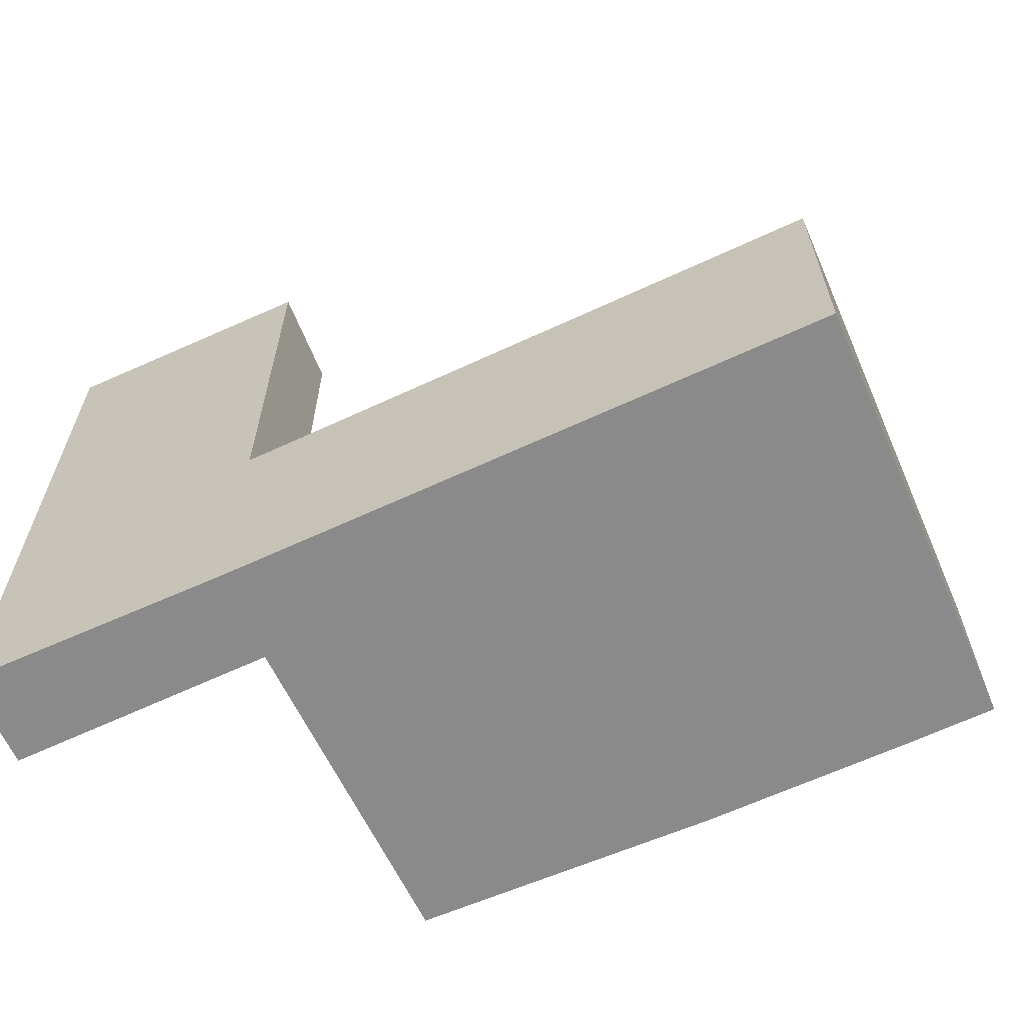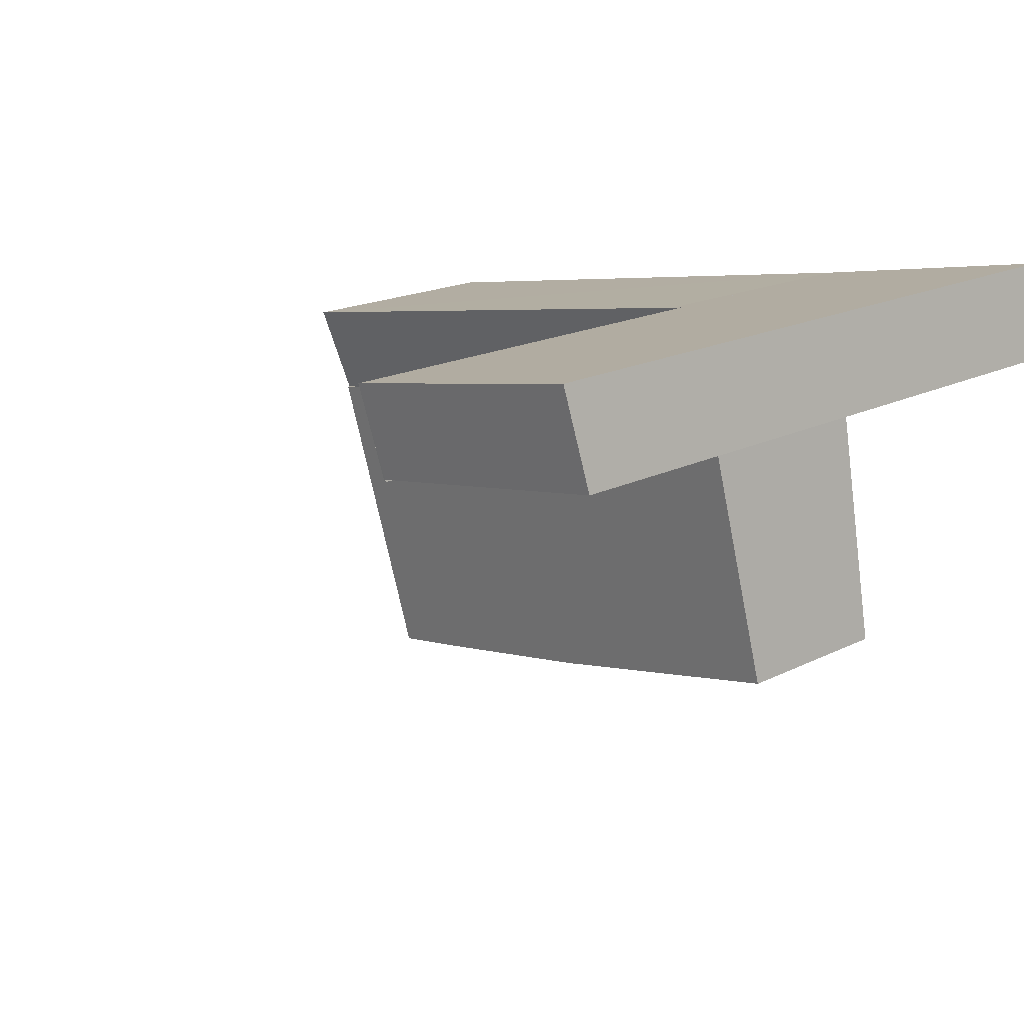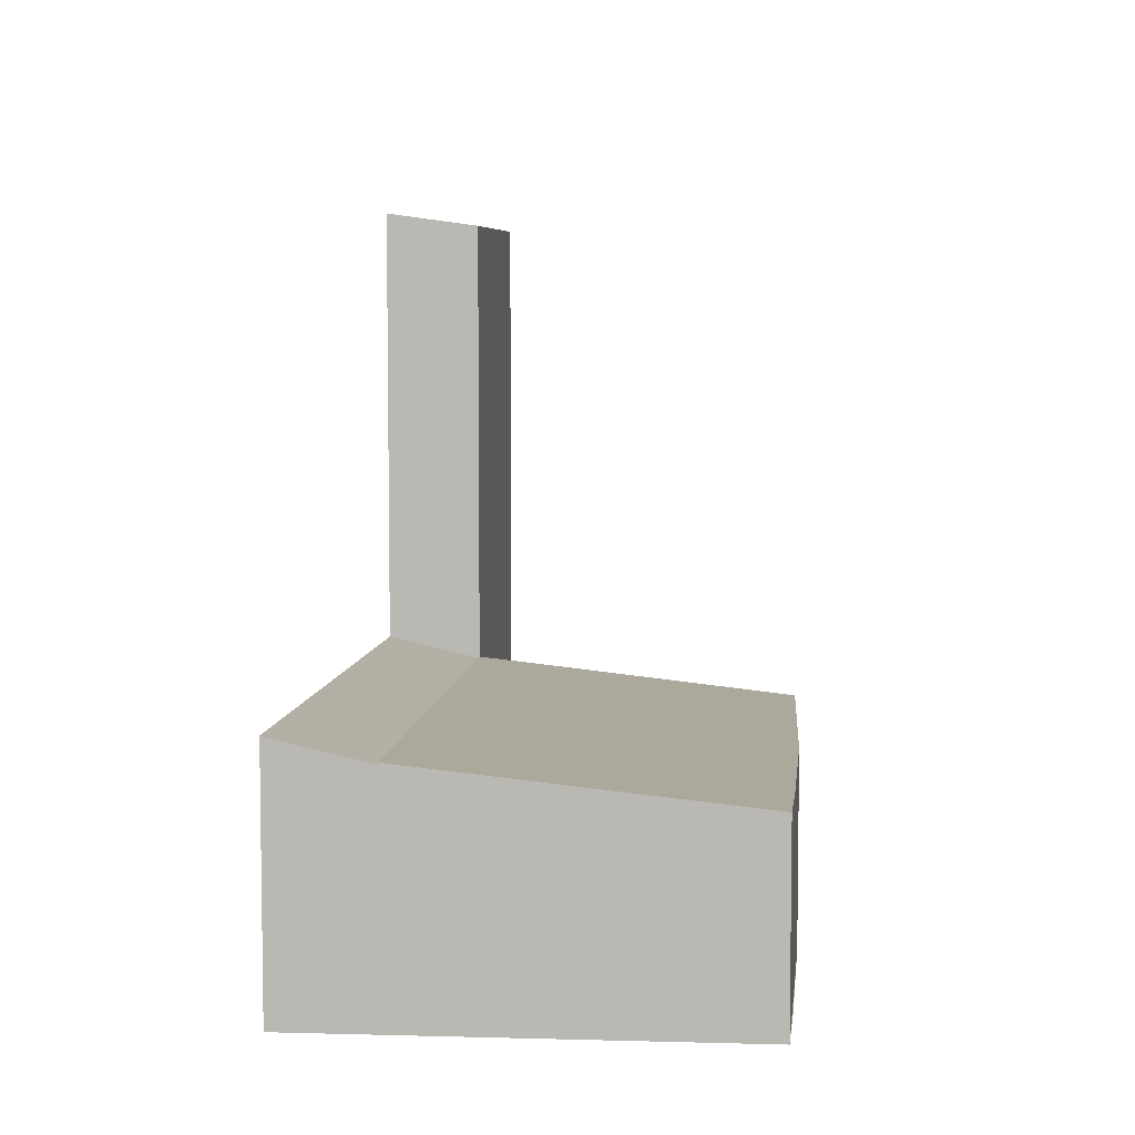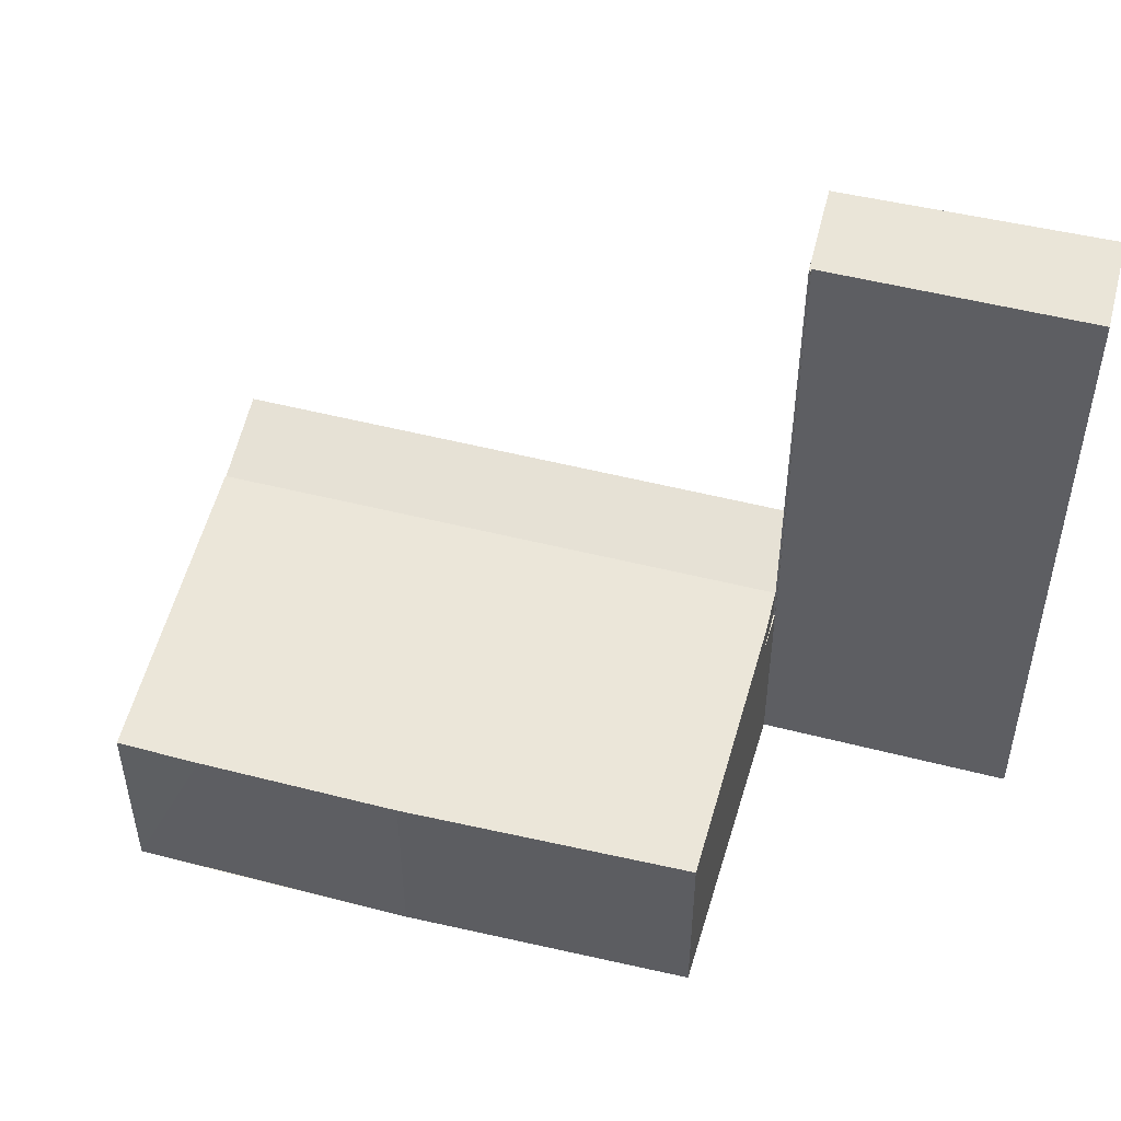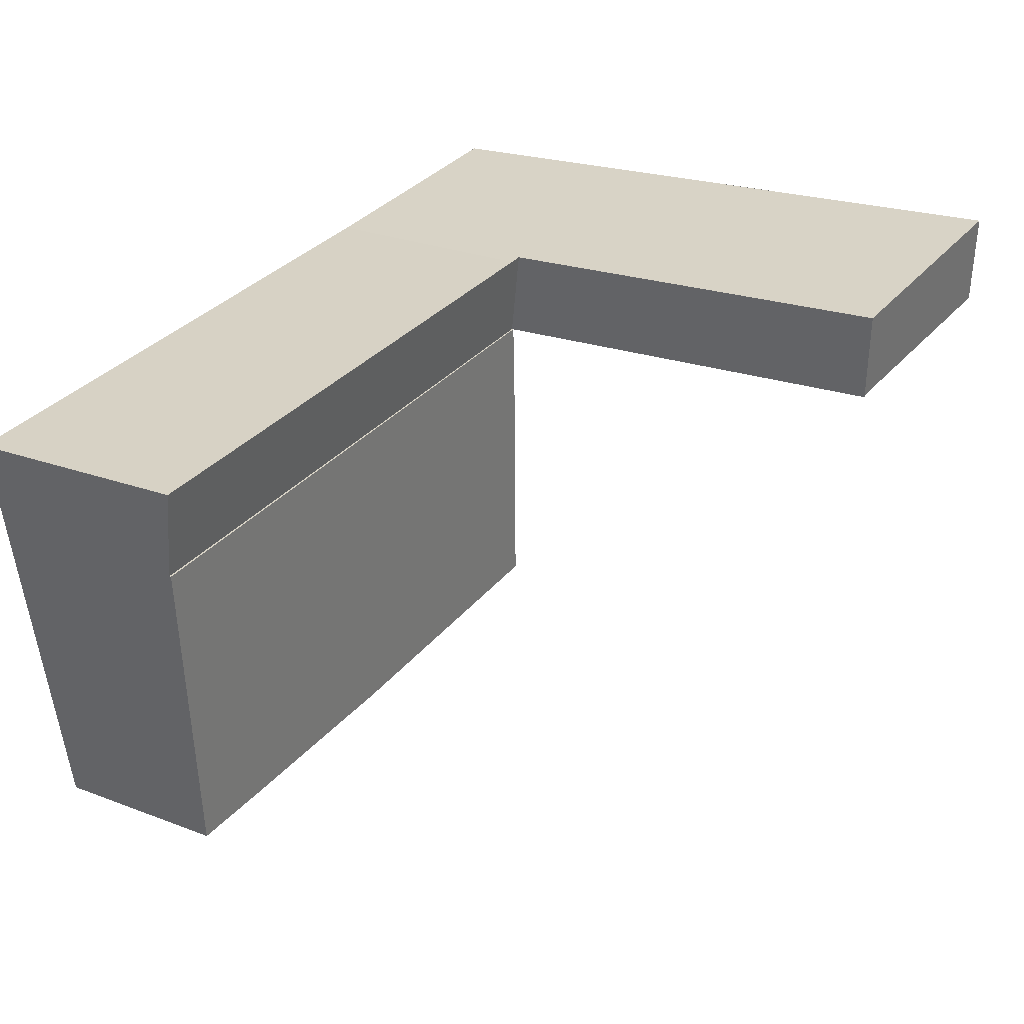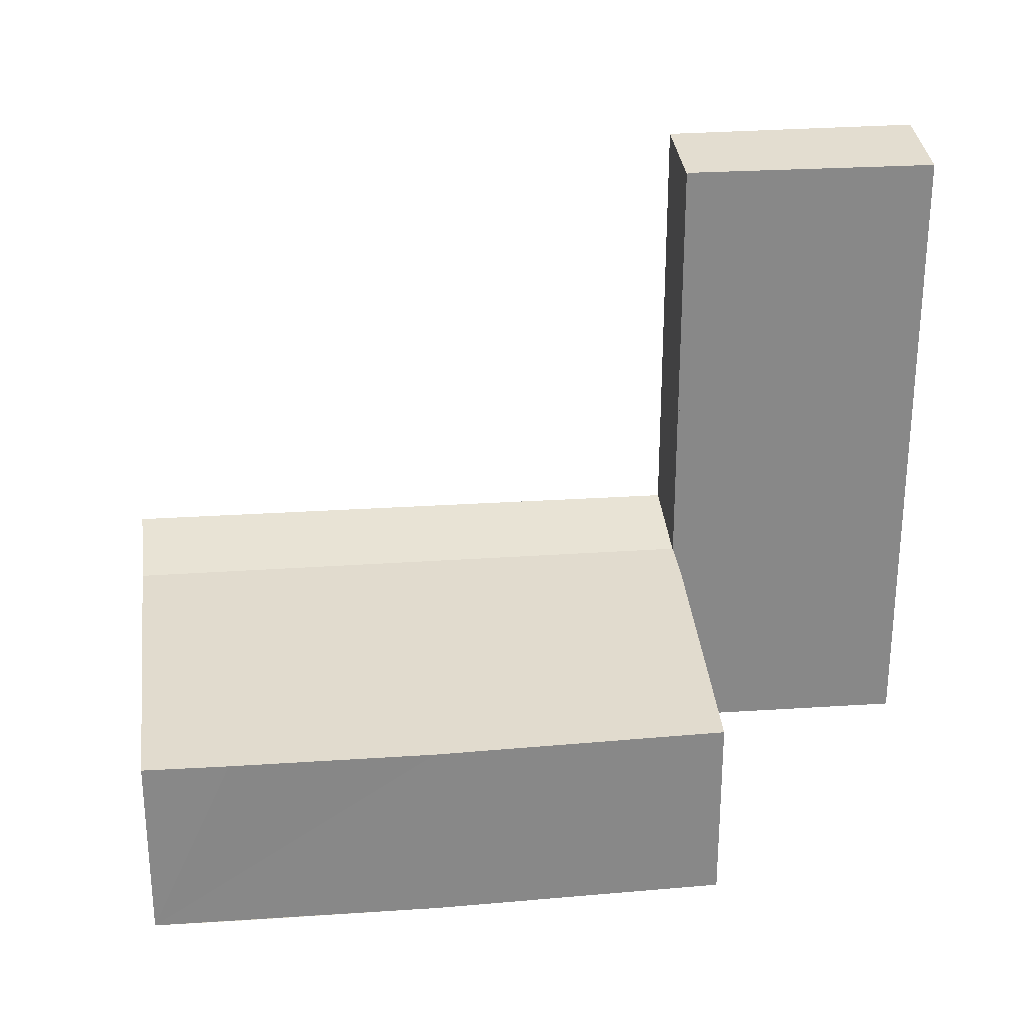
<metadata>
{"format":"obj","ext":"obj","renderer":"f3d","projection":"perspective","resolution":1024,"background":"white","views":[{"elev":-63.6,"azim":35.2,"up":"+Y"},{"elev":18.3,"azim":-134.0,"up":"+Z"},{"elev":6.3,"azim":106.2,"up":"+Y"},{"elev":49.6,"azim":-154.1,"up":"+Y"},{"elev":21.1,"azim":124.4,"up":"+Z"},{"elev":27.6,"azim":-175.9,"up":"+Y"}]}
</metadata>
<code>
v  13.77 5.31 -12.03
v  21.77 5.323 -13.42
v  19.4 5.317 -13.03
v  5.71 5.328 -10.34
v  23.64 6.313 -4.291
v  7.01 6.16 -2.617
v  7.274 6.3 -1.327
v  23.64 2.627e-16 -4.291
v  7.274 8.126e-17 -1.327
v  21.77 8.216e-16 -13.42
v  13.77 7.367e-16 -12.03
v  19.4 7.977e-16 -13.03
v  5.71 6.331e-16 -10.34
v  7.01 1.602e-16 -2.617
v  7.274 6.252 -1.327
v  24.18 6.888 -1.646
v  23.64 6.252 -4.291
v  8.181 6.87 1.176
v  7.802 6.871 1.248
v  7.802 -7.642e-17 1.248
v  24.18 1.008e-16 -1.646
v  8.181 -7.201e-17 1.176
v  0.516 19.1 2.639
v  7.239 18.74 -1.256
v  0 18.73 1.147e-15
v  7.802 19.09 1.248
v  7.274 18.73 -1.327
v  7.228 18.73 -1.319
v  7.228 8.077e-17 -1.319
v  7.239 7.691e-17 -1.256
v  0 0 0
v  0.516 -1.616e-16 2.639
v  7.01 5.299 -2.617
v  7.228 5.299 -1.319
v  7.274 5.299 -1.327
g defaultobject
f 1 2 3
f 2 1 4
f 2 4 5
f 5 4 6
f 5 6 7
f 7 8 5
f 8 7 9
f 8 2 5
f 2 8 10
f 10 3 2
f 3 10 1
f 1 10 11
f 11 10 12
f 1 13 4
f 13 1 11
f 6 9 7
f 9 6 14
f 4 14 6
f 14 4 13
f 9 10 8
f 10 9 12
f 12 9 11
f 11 9 13
f 13 9 14
f 15 16 17
f 16 15 18
f 18 15 19
f 20 18 19
f 18 20 16
f 16 20 21
f 21 20 22
f 21 17 16
f 17 21 8
f 8 15 17
f 15 8 9
f 15 20 19
f 20 15 9
f 22 8 21
f 8 22 9
f 9 22 20
f 23 24 25
f 24 23 26
f 24 26 27
f 27 28 24
f 20 27 26
f 27 20 9
f 9 28 27
f 28 9 29
f 30 25 24
f 25 30 31
f 28 30 24
f 30 28 29
f 25 32 23
f 32 25 31
f 32 26 23
f 26 32 20
f 20 30 9
f 30 20 32
f 30 32 31
f 29 9 30
f 33 34 35
f 9 33 35
f 33 9 14
f 14 34 33
f 34 14 29
f 29 35 34
f 35 29 9
f 29 14 9

</code>
